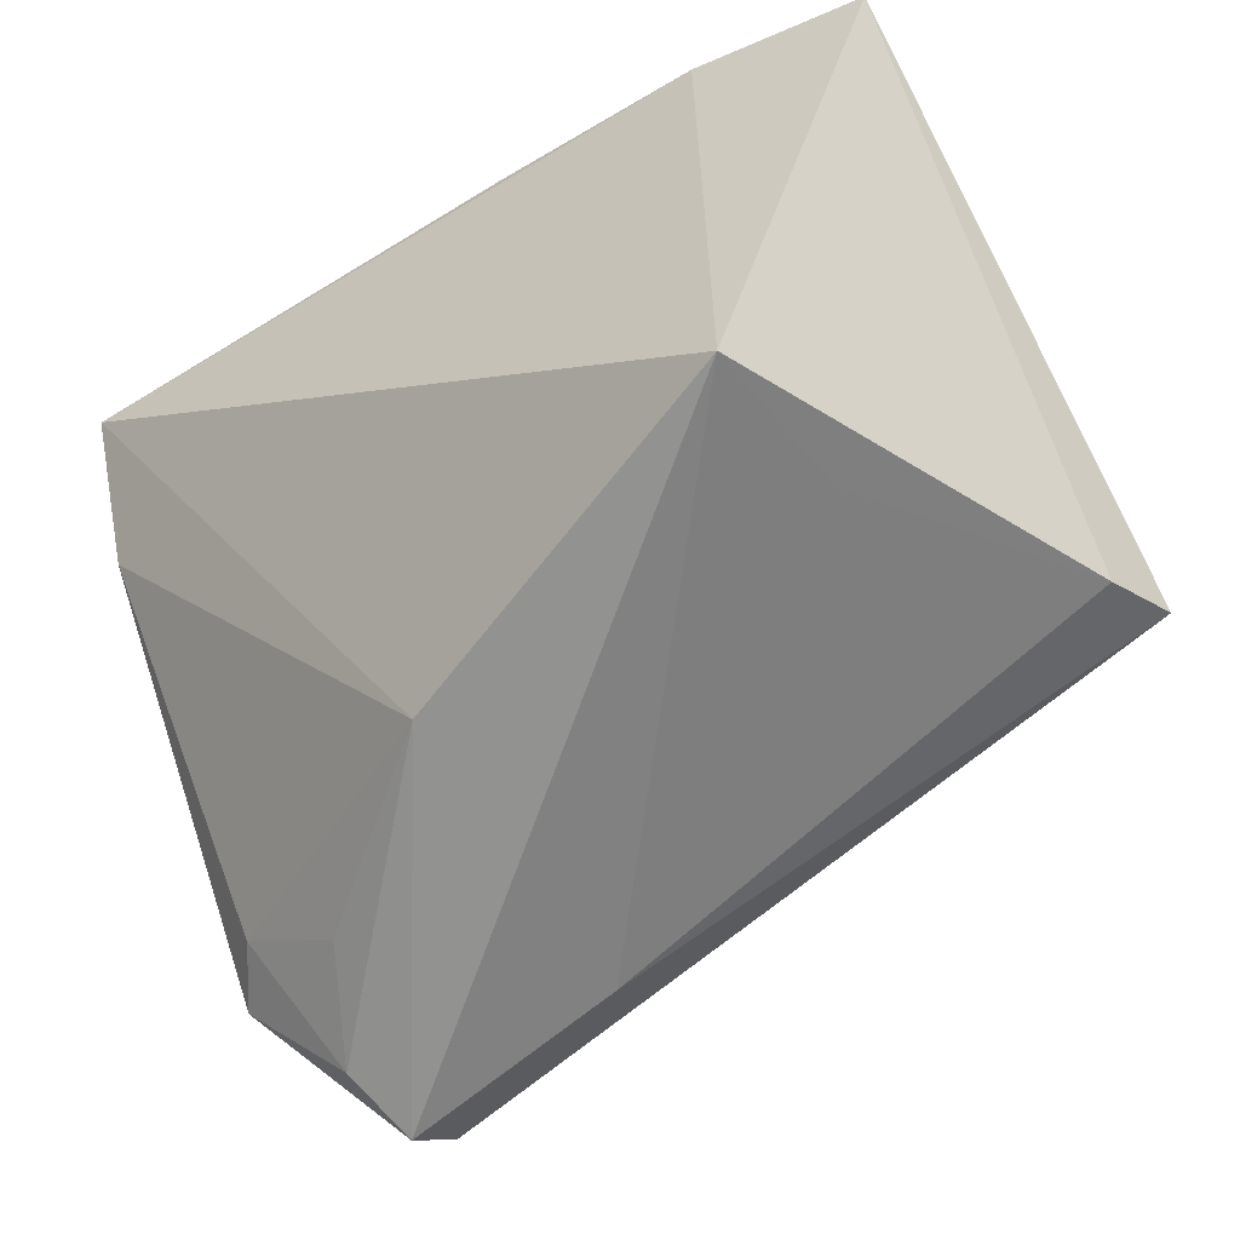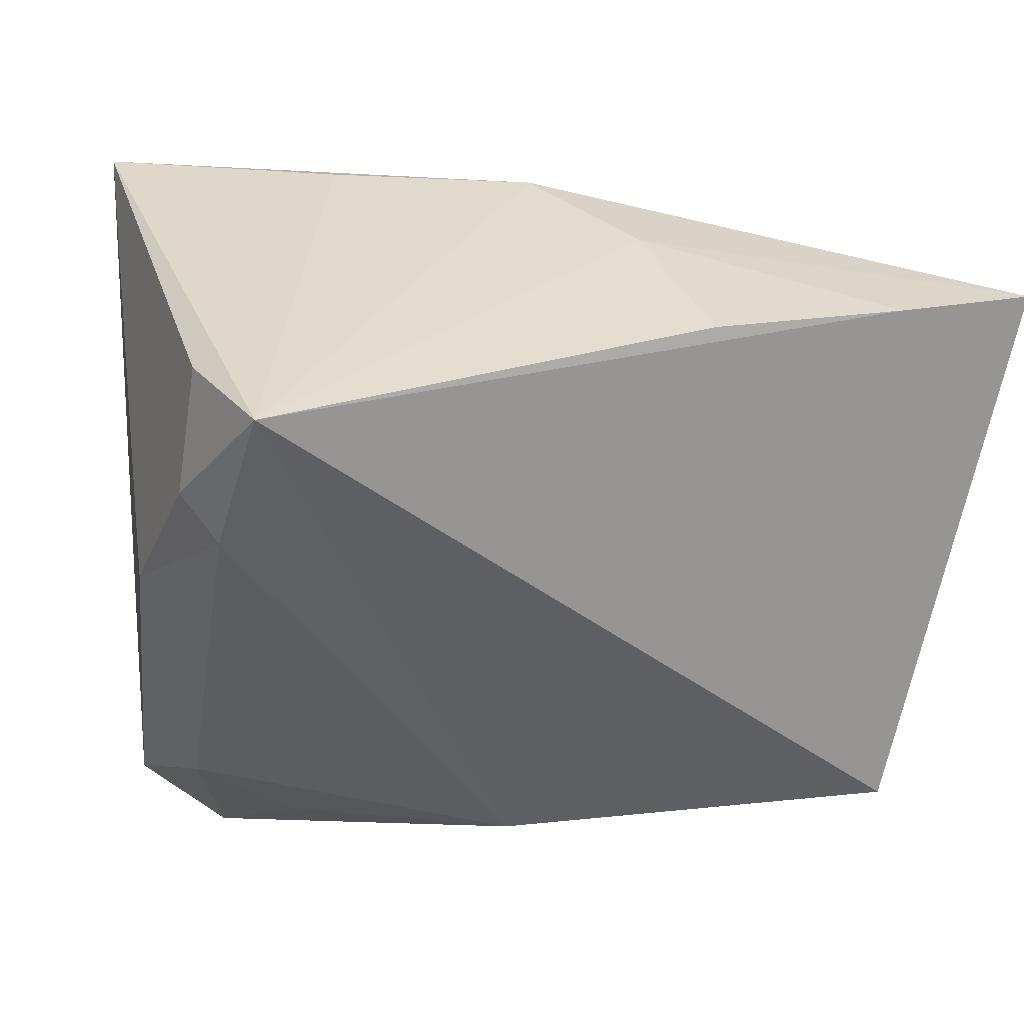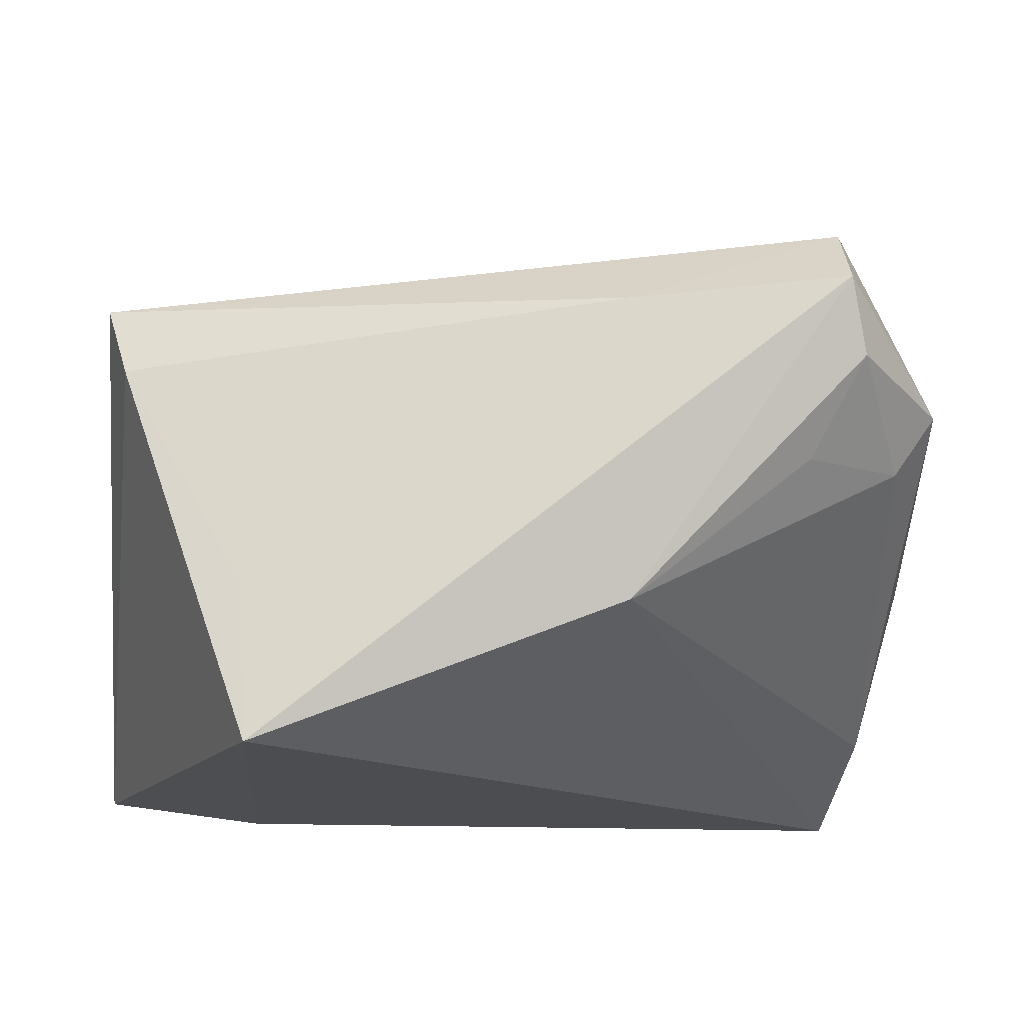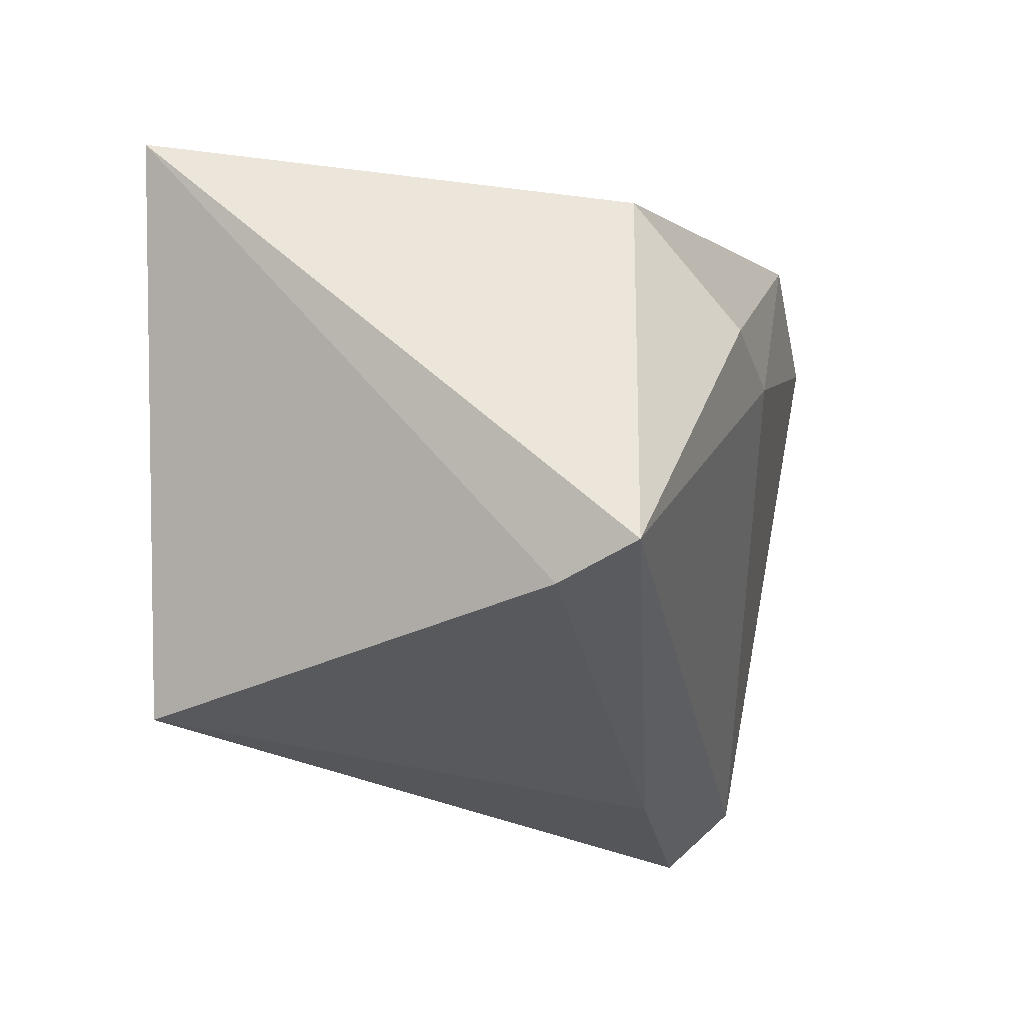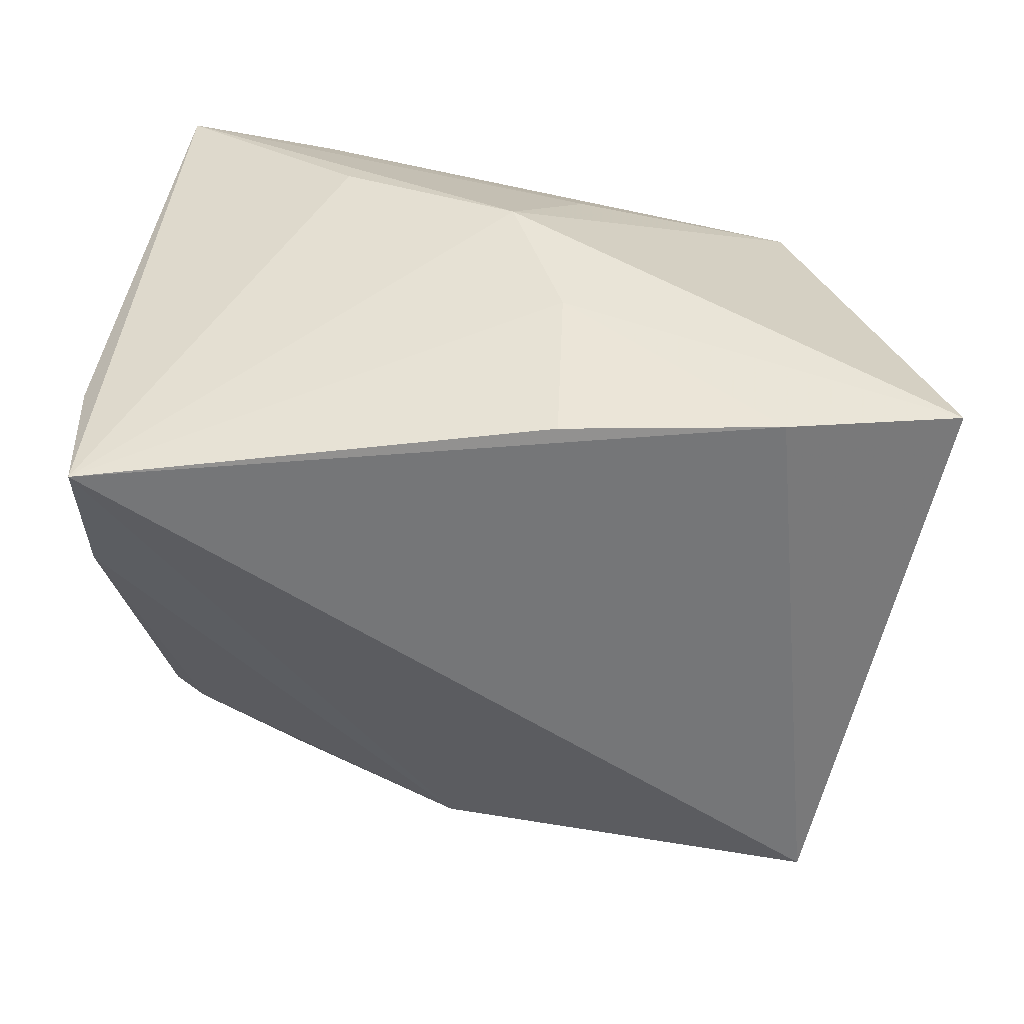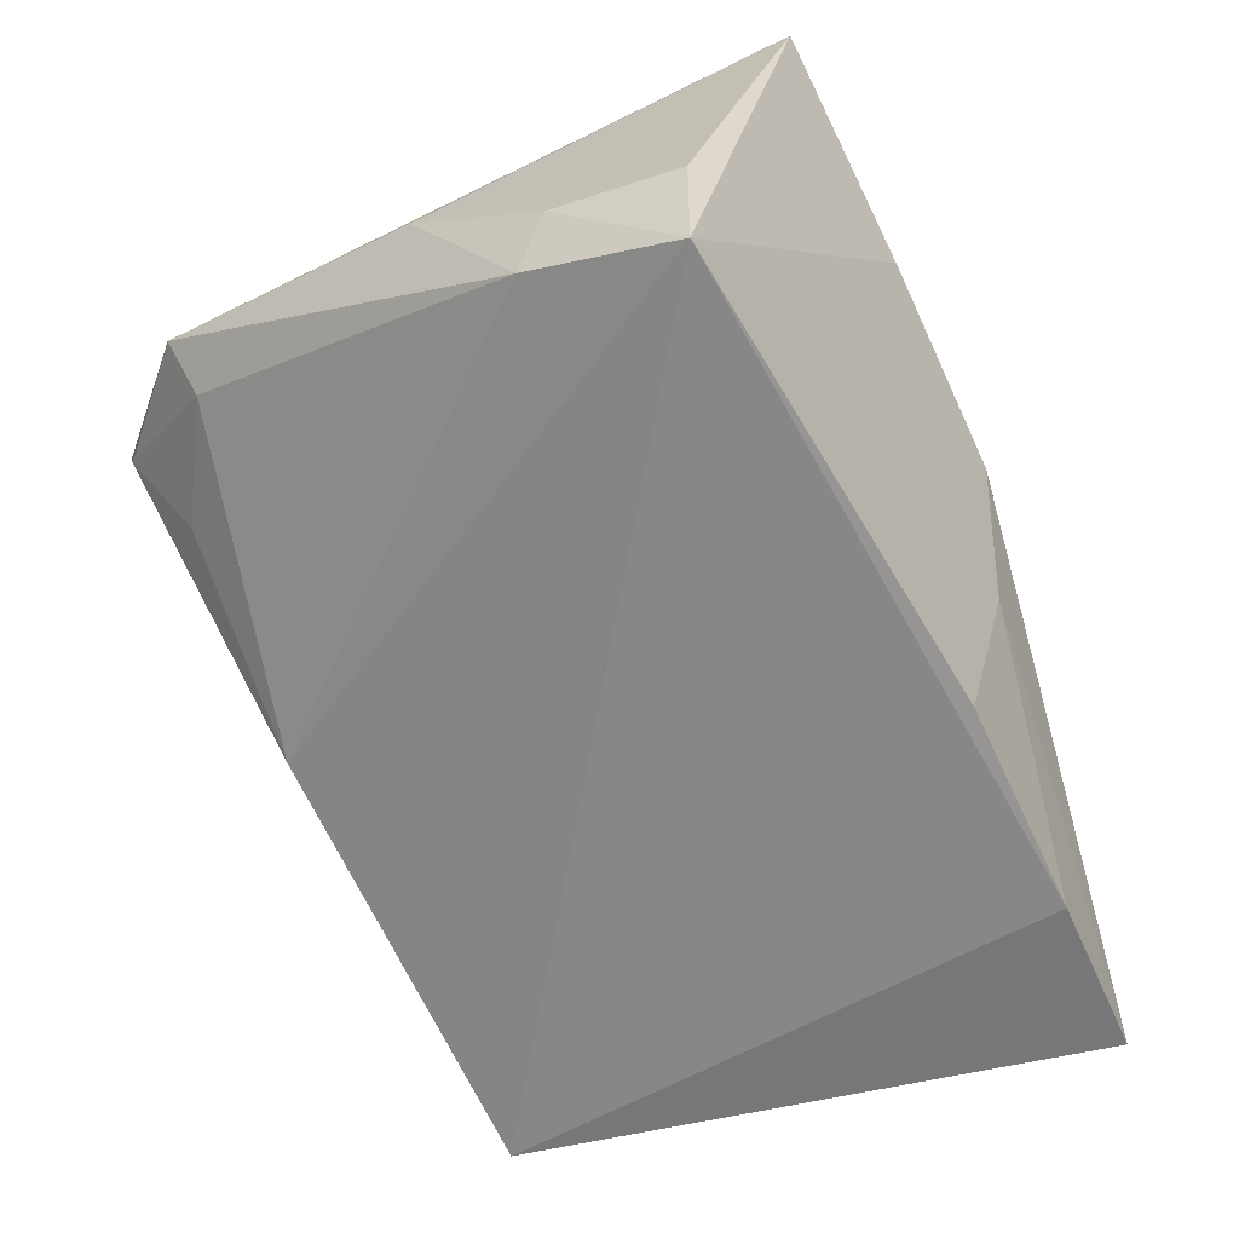
<metadata>
{"format":"obj","ext":"obj","renderer":"f3d","projection":"perspective","resolution":1024,"background":"white","views":[{"elev":-56.1,"azim":-147.5,"up":"+Y"},{"elev":22.3,"azim":154.0,"up":"+Y"},{"elev":-16.2,"azim":-5.6,"up":"+Z"},{"elev":-12.7,"azim":-82.7,"up":"+Y"},{"elev":-56.8,"azim":-175.9,"up":"+Z"},{"elev":-62.5,"azim":118.1,"up":"+Z"}]}
</metadata>
<code>
v 0.04594 -0.03092 0.00707
v 0.04471 0.02696 -0.01681
v 0.008878 -0.03632 -0.01694
v -0.01232 0.03029 0.01725
v 0.04883 6.986e-05 -0.006444
v 0.04395 0.02641 -0.03314
v 0.04743 0.01404 -0.01842
v -0.01619 0.005853 0.03358
v 0.04145 -0.02922 0.0004767
v -0.03227 0.02715 -0.03314
v 0.01967 0.03183 0.03535
v 0.03189 0.02102 0.03726
v 0.03517 -0.04265 0.01042
v 0.04537 0.0102 -0.02442
v -0.05121 0.02564 -0.03102
v -0.05121 -0.01888 0.02142
v -0.009532 0.03309 -0.01344
v -0.03426 -0.031 -0.01471
v 0.03316 -0.04564 0.01873
v 0.03343 -0.03877 0.02634
v 0.00889 -0.04019 0.0173
v -0.03326 -0.03377 -0.03314
v -0.04872 -0.02274 0.01264
v -0.0369 0.0219 0.02012
v 0.01565 0.03686 0.01546
v -0.02853 0.009428 0.03126
v 0.03606 0.003305 0.03307
v 0.03663 0.03633 0.03533
v 0.02957 -0.03718 -0.000314
v -0.008374 0.02851 -0.03287
v -0.004237 0.03636 0.003703
f 5 28 1
f 1 9 14
f 14 5 1
f 28 6 25
f 25 31 28
f 6 31 25
f 15 16 24
f 24 31 15
f 2 6 28
f 28 5 2
f 16 20 8
f 13 9 1
f 6 10 30
f 23 16 15
f 28 31 4
f 31 24 4
f 6 2 7
f 7 2 5
f 7 14 6
f 5 14 7
f 12 8 20
f 28 4 11
f 11 4 24
f 11 12 28
f 8 12 11
f 1 20 19
f 19 13 1
f 17 30 10
f 15 31 17
f 17 10 15
f 17 31 6
f 6 30 17
f 22 23 15
f 22 10 6
f 15 10 22
f 28 12 27
f 27 12 20
f 1 28 27
f 27 20 1
f 26 11 24
f 8 11 26
f 26 24 16
f 16 8 26
f 21 20 16
f 21 19 20
f 16 23 21
f 21 22 19
f 13 19 3
f 19 22 3
f 3 14 9
f 6 14 3
f 3 22 6
f 23 22 18
f 18 21 23
f 22 21 18
f 9 13 29
f 29 3 9
f 13 3 29

</code>
